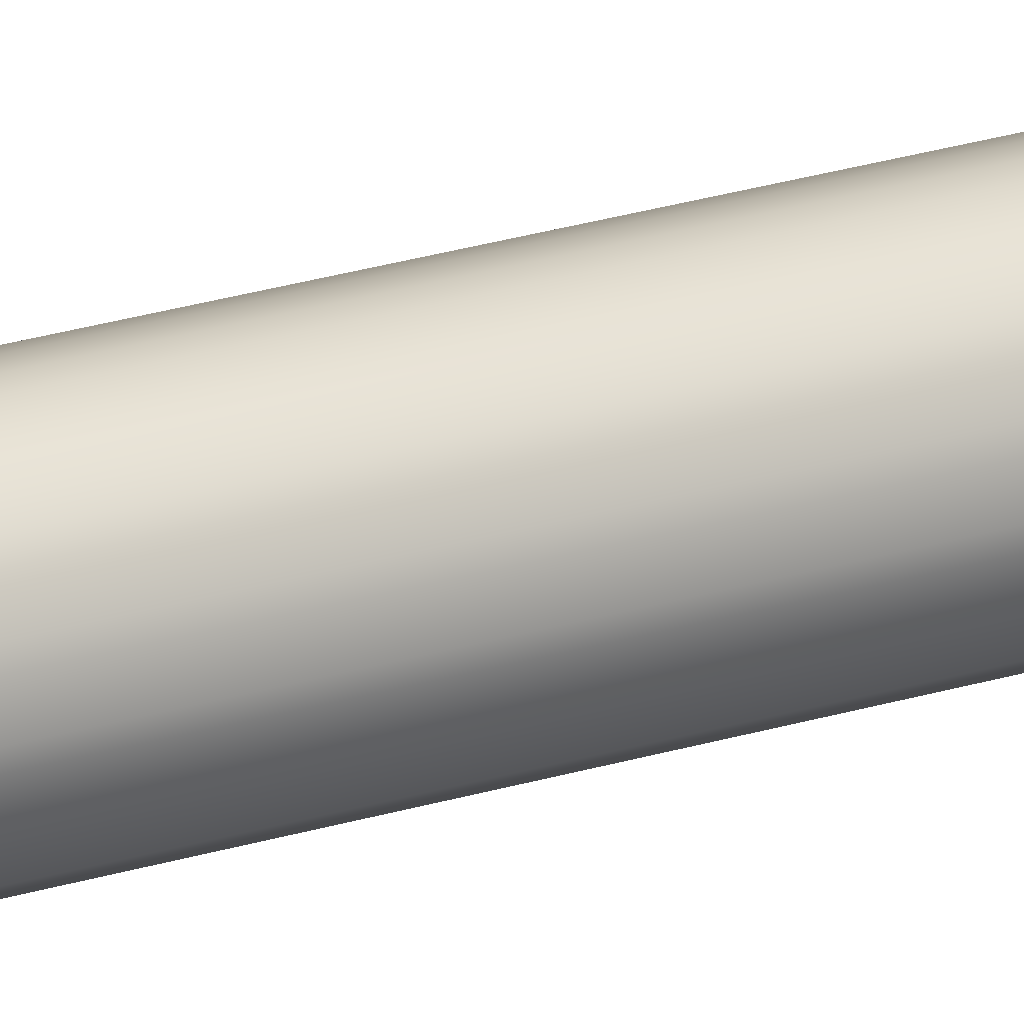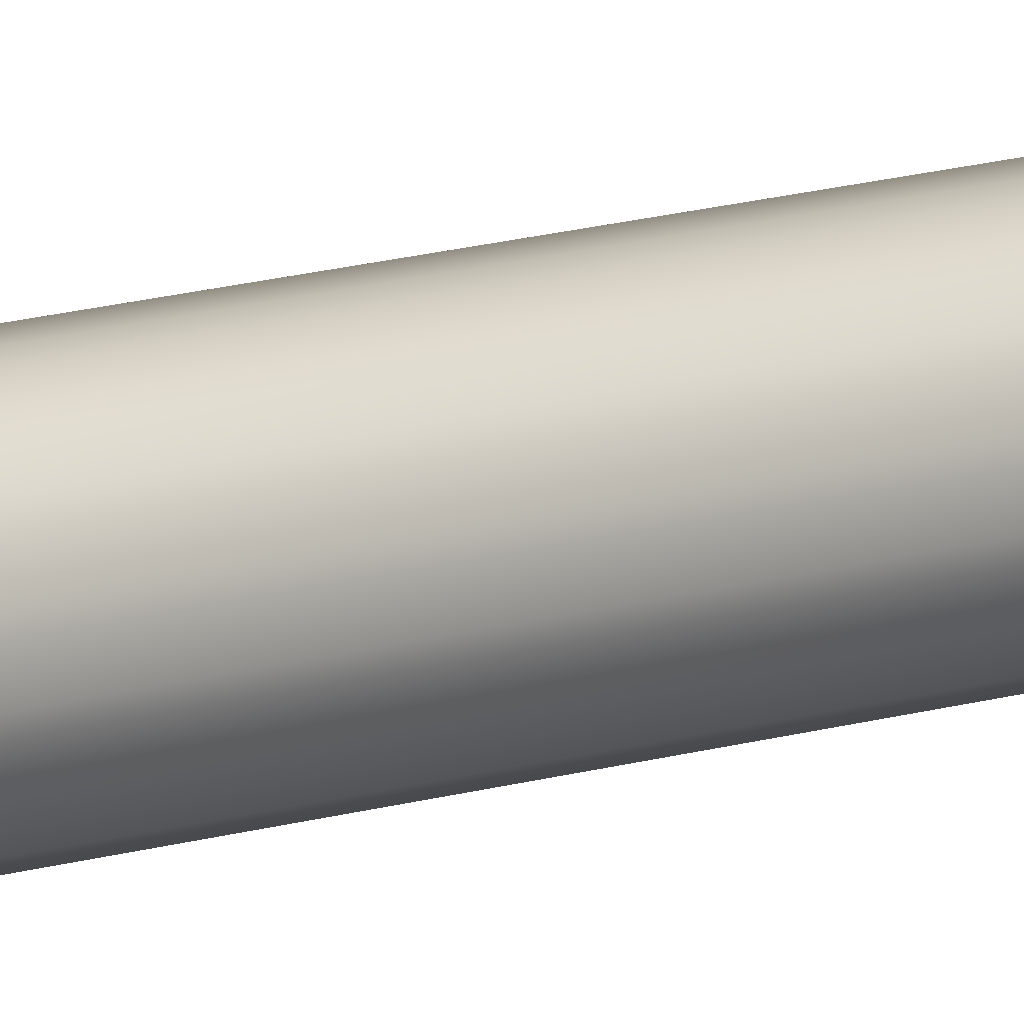
<metadata>
{"format":"obj","ext":"obj","renderer":"f3d","projection":"perspective","resolution":1024,"background":"white","views":[{"elev":48.0,"azim":-106.1,"up":"+Y"},{"elev":22.0,"azim":-114.4,"up":"+Y"}]}
</metadata>
<code>
o Mast_7,3m_Metalogalva
v 0 0 7.3
v 0 -0.038 7.3
v 0 -0.0755 0
v 0 0 7.3
v 0.01454 -0.03511 7.3
v 0.02889 -0.06975 0
v 0 0 7.3
v 0.02687 -0.02687 7.3
v 0.05339 -0.05339 0
v 0 0 7.3
v 0.03511 -0.01454 7.3
v 0.06975 -0.02889 0
v 0 0 7.3
v 0.038 0 7.3
v 0.0755 0 0
v 0 0 7.3
v 0.03511 0.01454 7.3
v 0.06975 0.02889 0
v 0 0 7.3
v 0.02687 0.02687 7.3
v 0.05339 0.05339 0
v 0 0 7.3
v 0.01454 0.03511 7.3
v 0.02889 0.06975 0
v 0 0 7.3
v 0 0.038 7.3
v 0 0.0755 0
v 0 0 7.3
v -0.01454 0.03511 7.3
v -0.02889 0.06975 0
v 0 0 7.3
v -0.02687 0.02687 7.3
v -0.05339 0.05339 0
v 0 0 7.3
v -0.03511 0.01454 7.3
v -0.06975 0.02889 0
v 0 0 7.3
v -0.038 0 7.3
v -0.0755 0 0
v 0 0 7.3
v -0.03511 -0.01454 7.3
v -0.06975 -0.02889 0
v 0 0 7.3
v -0.02687 -0.02687 7.3
v -0.05339 -0.05339 0
v 0 0 7.3
v -0.01454 -0.03511 7.3
v -0.02889 -0.06975 0
f 1 5 4
f 4 8 7
f 7 11 10
f 10 14 13
f 13 17 16
f 16 20 19
f 19 23 22
f 22 26 25
f 25 29 28
f 28 32 31
f 31 35 34
f 34 38 37
f 37 41 40
f 40 44 43
f 43 47 46
f 46 2 1
f 2 6 5
f 6 8 5
f 9 11 8
f 12 14 11
f 14 18 17
f 18 20 17
f 21 23 20
f 24 26 23
f 27 29 26
f 30 32 29
f 33 35 32
f 36 38 35
f 39 41 38
f 42 44 41
f 45 47 44
f 48 2 47
f 1 2 5
f 4 5 8
f 7 8 11
f 10 11 14
f 13 14 17
f 16 17 20
f 19 20 23
f 22 23 26
f 25 26 29
f 28 29 32
f 31 32 35
f 34 35 38
f 37 38 41
f 40 41 44
f 43 44 47
f 46 47 2
f 2 3 6
f 6 9 8
f 9 12 11
f 12 15 14
f 14 15 18
f 18 21 20
f 21 24 23
f 24 27 26
f 27 30 29
f 30 33 32
f 33 36 35
f 36 39 38
f 39 42 41
f 42 45 44
f 45 48 47
f 48 3 2

</code>
